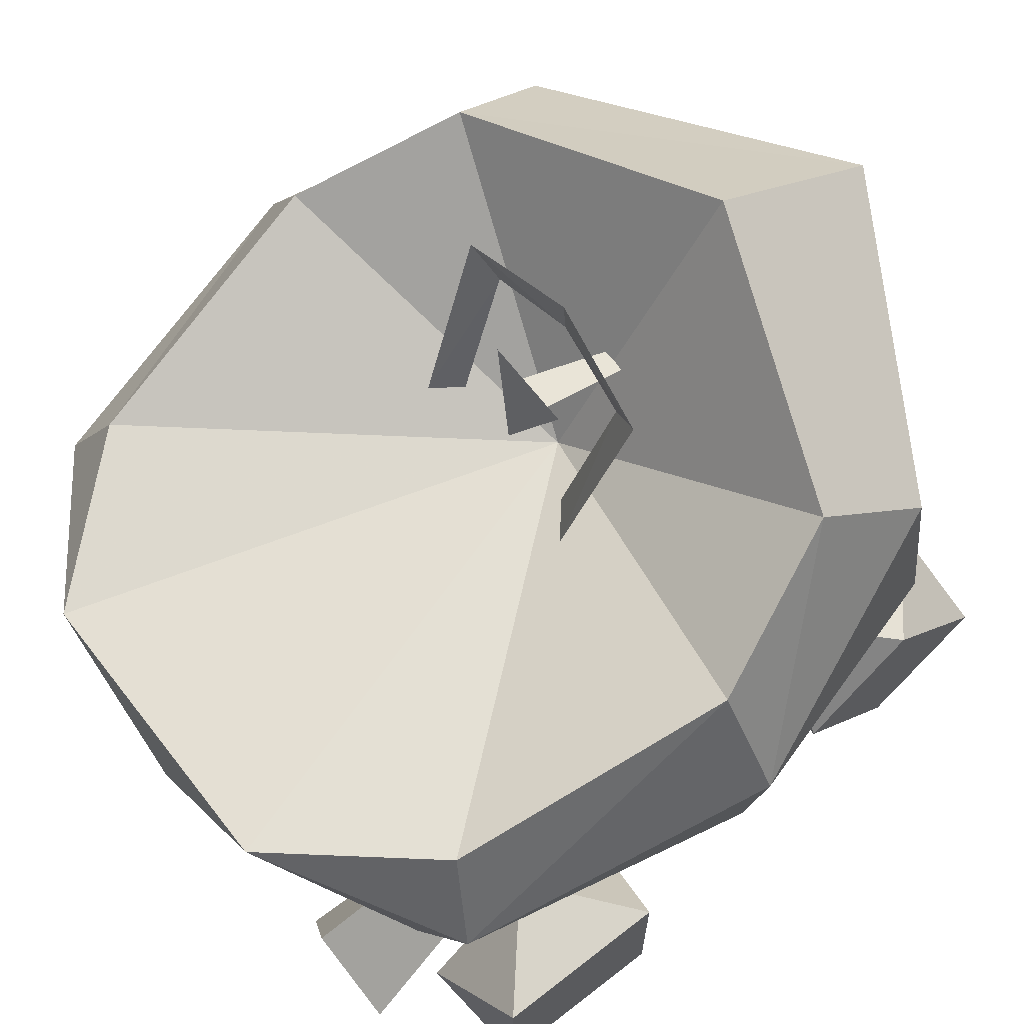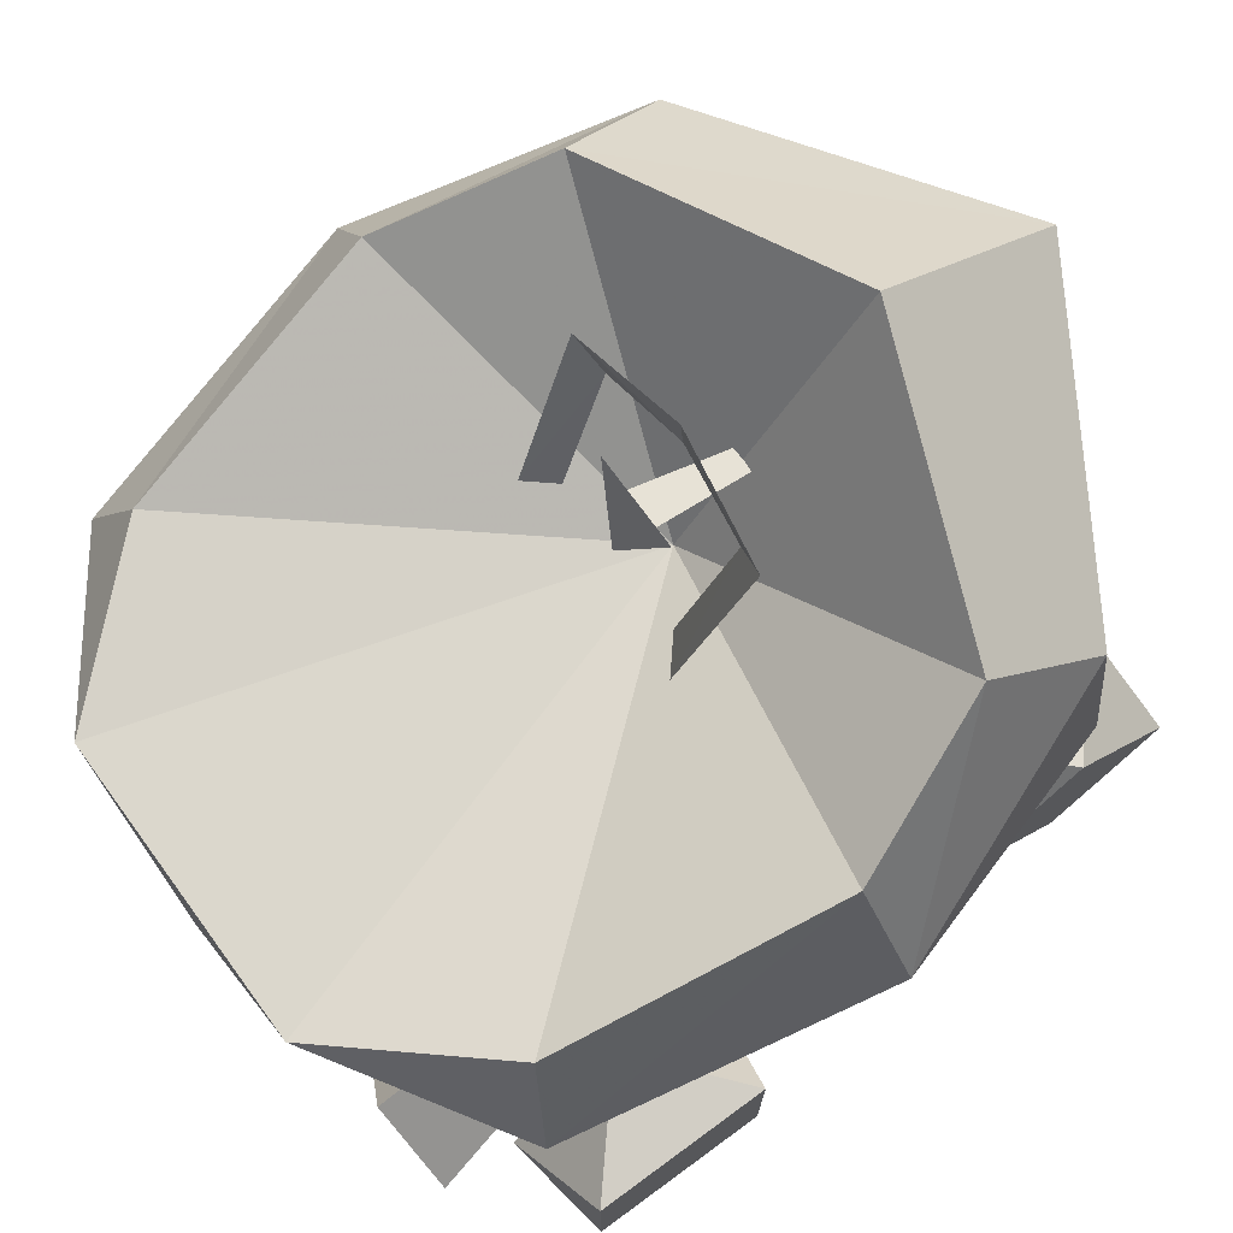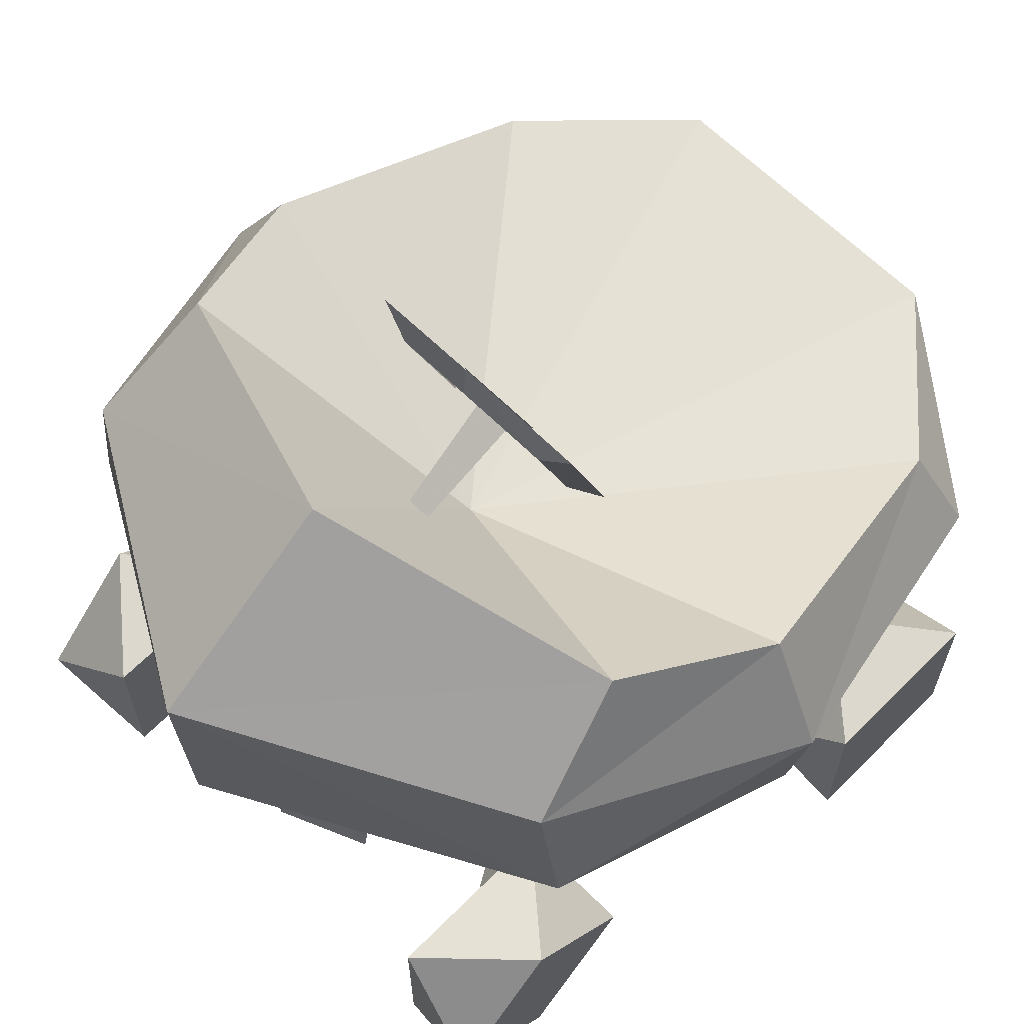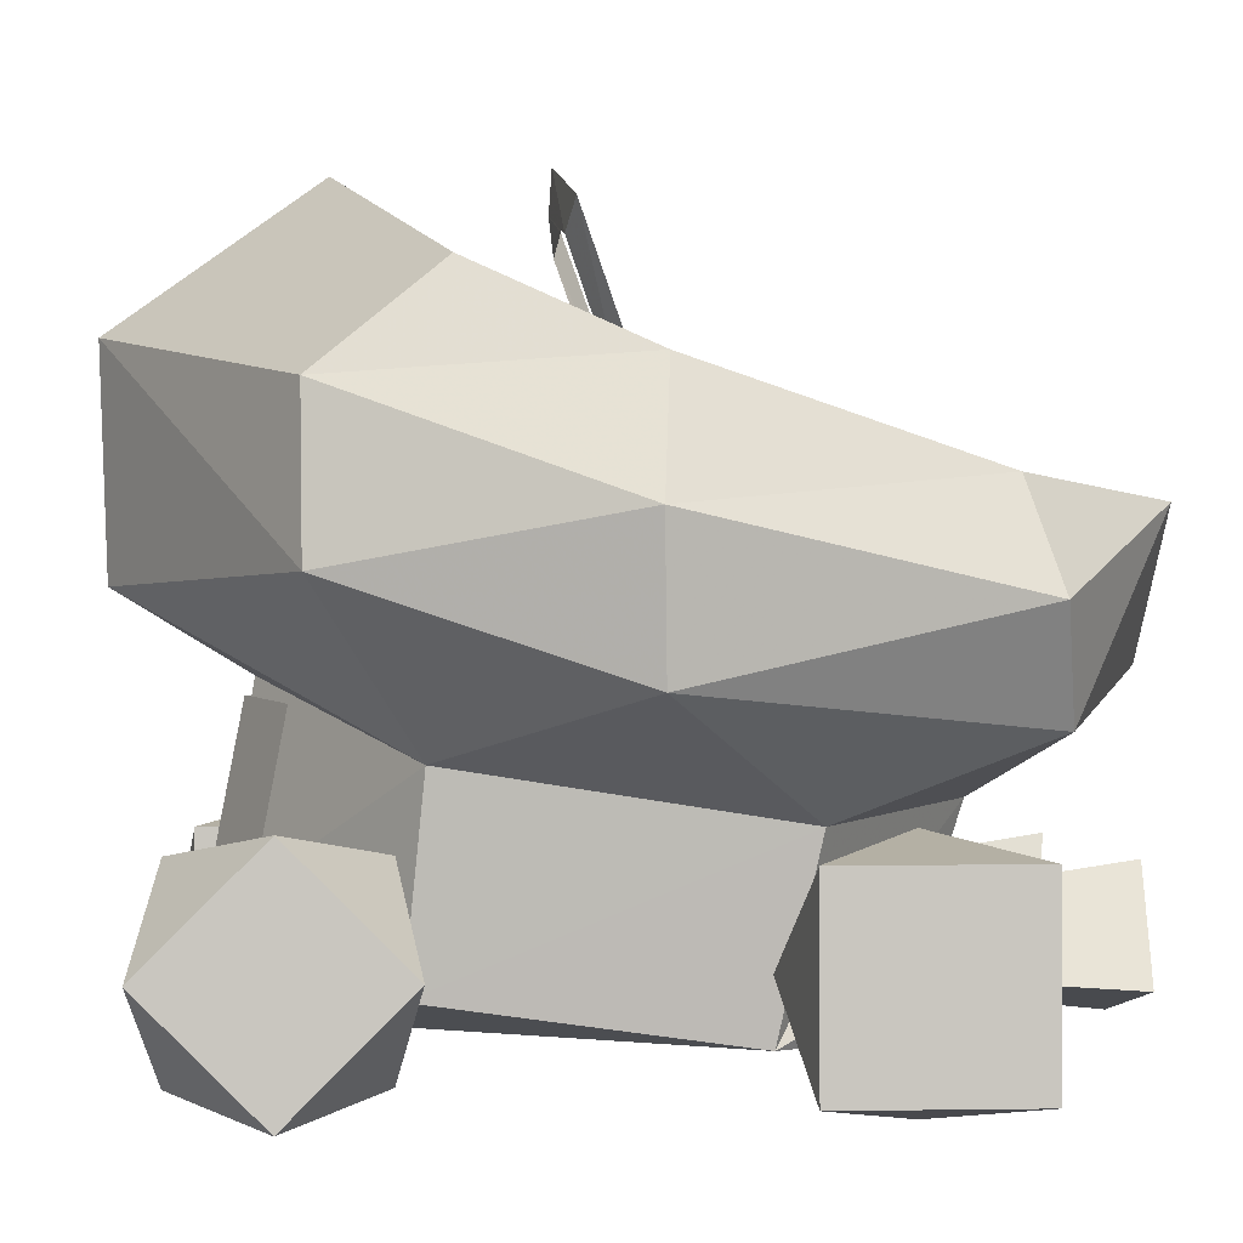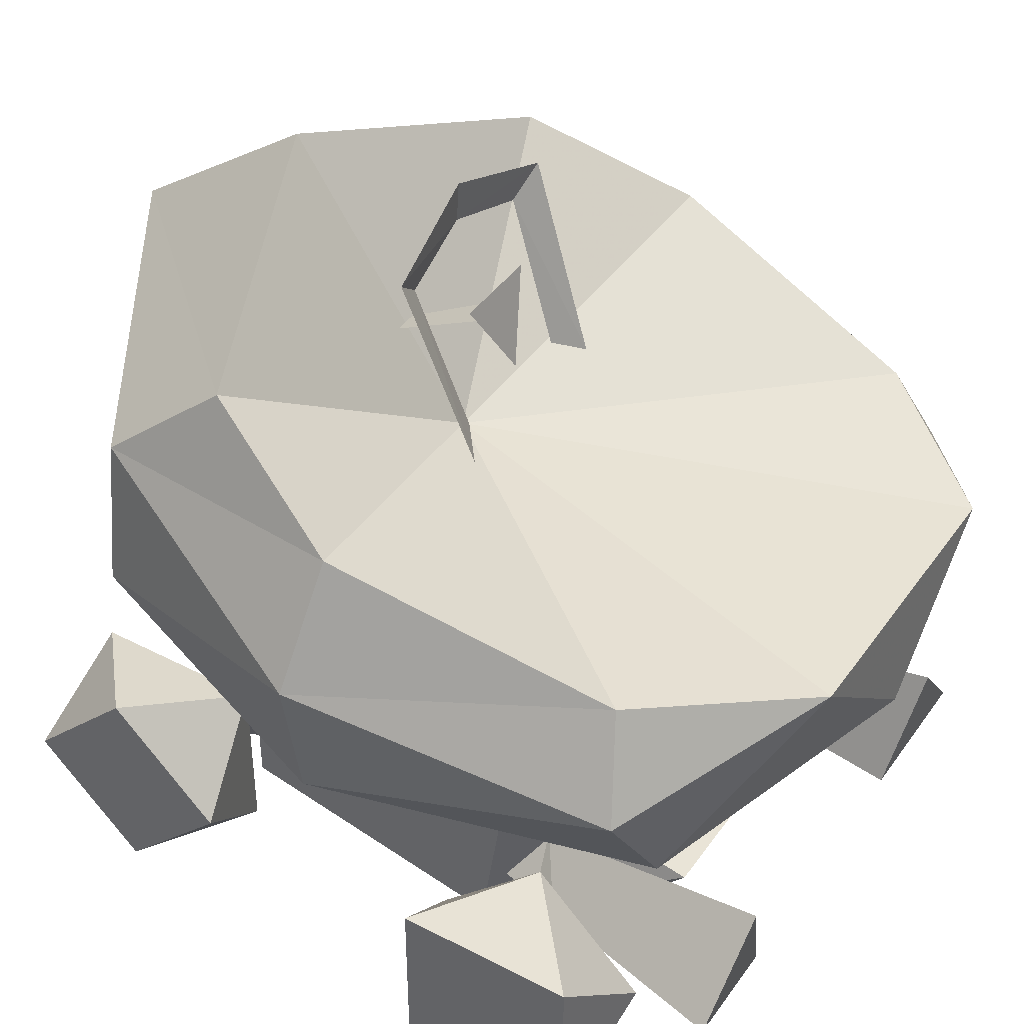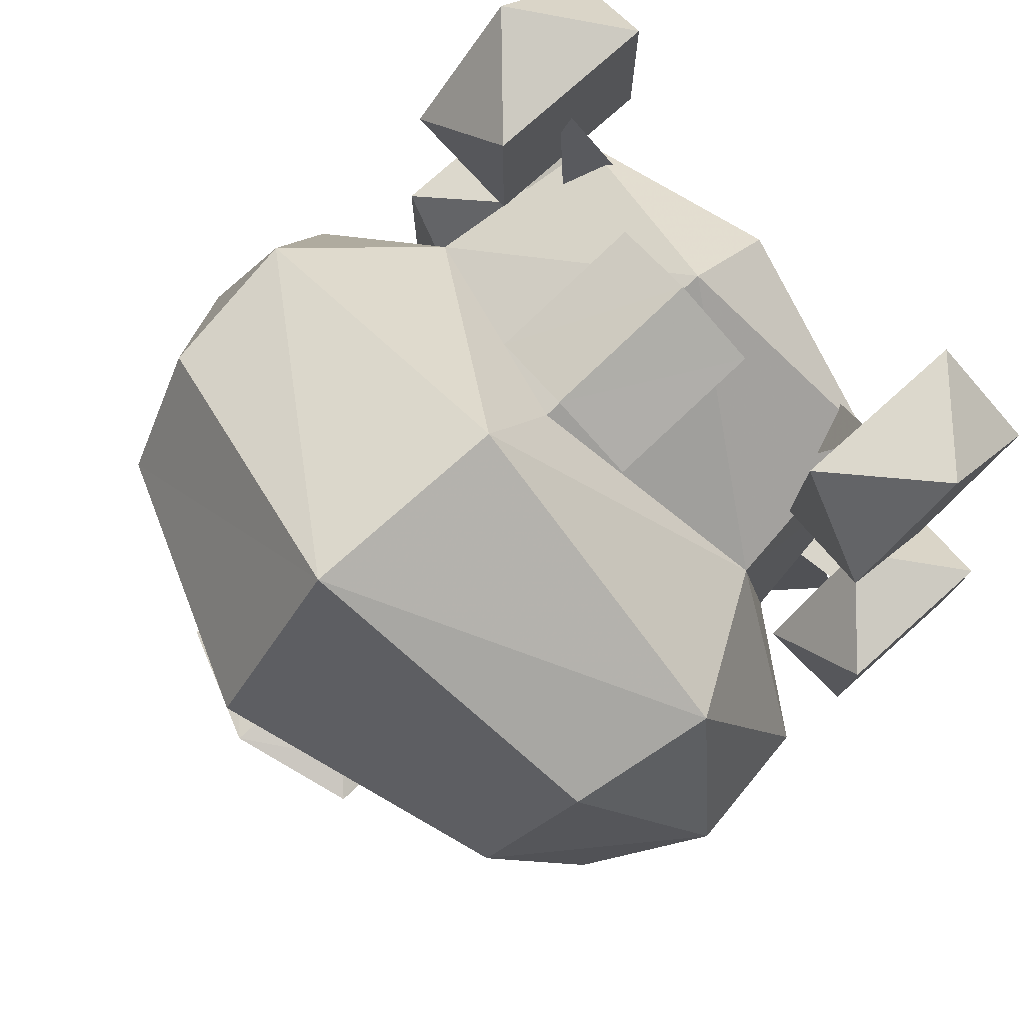
<metadata>
{"format":"obj","ext":"obj","renderer":"f3d","projection":"perspective","resolution":1024,"background":"white","views":[{"elev":66.9,"azim":-128.0,"up":"+Y"},{"elev":73.6,"azim":-126.2,"up":"+Y"},{"elev":64.6,"azim":44.8,"up":"+Y"},{"elev":-0.6,"azim":85.8,"up":"+Y"},{"elev":41.5,"azim":122.1,"up":"+Y"},{"elev":77.8,"azim":-131.8,"up":"+Z"}]}
</metadata>
<code>
o polygon1
v -0.3376 0.01929 -0.2456
v -0.2463 0 -0.1663
v -0.3376 0.01929 -0.08691
v -0.2463 0.09863 -0.06763
v -0.3376 0.178 -0.08691
v -0.2463 0.1973 -0.1663
v -0.3376 0.178 -0.08691
v -0.2463 0.1973 -0.1663
v -0.3376 0.178 -0.2456
v -0.2463 0.09863 -0.2649
v -0.3376 0.01929 -0.2456
v -0.2463 0 -0.1663
v 0.1934 0.01782 0.1868
v 0.2847 -0.001221 0.2661
v 0.1934 0.01782 0.3455
v 0.2847 0.09741 0.3647
v 0.1934 0.1768 0.3455
v 0.2847 0.196 0.2661
v 0.1934 0.1768 0.3455
v 0.2847 0.196 0.2661
v 0.1934 0.1768 0.1868
v 0.2847 0.09741 0.1675
v 0.1934 0.01782 0.1868
v 0.2847 -0.001221 0.2661
v -0.1934 0.1768 0.1868
v -0.1934 0.01782 0.1868
v -0.2847 0.09741 0.1675
v -0.2847 -0.001221 0.2661
v -0.1934 0.01782 0.3455
v -0.1934 0.1768 0.3455
v -0.2847 0.09741 0.3647
v -0.2847 0.196 0.2661
v -0.1934 0.01782 0.1868
v -0.1934 0.01782 0.3455
v -0.2847 -0.001221 0.2661
v -0.2847 0.09741 0.3647
v -0.1934 0.1768 0.3455
v -0.1934 0.1768 0.1868
v -0.2847 0.196 0.2661
v -0.2847 0.09741 0.1675
v 0.2463 0.09863 -0.2649
v 0.2463 0.1973 -0.1663
v 0.3376 0.178 -0.2456
v 0.3376 0.178 -0.08691
v 0.2463 0 -0.1663
v 0.2463 0.09863 -0.2649
v 0.3376 0.01929 -0.2456
v 0.3376 0.178 -0.2456
v 0.2463 0.1973 -0.1663
v 0.2463 0.09863 -0.06763
v 0.3376 0.178 -0.08691
v 0.3376 0.01929 -0.08691
v 0.3376 0.01929 -0.2456
v 0.3376 0.01929 -0.08691
v 0.2463 0 -0.1663
v 0.2463 0.09863 -0.06763
v -0.2847 -0.001221 0.2661
v -0.2847 0.09741 0.3647
v -0.2847 0.196 0.2661
v -0.2847 0.09741 0.1675
v -0.1934 0.01782 0.1868
v -0.1934 0.1768 0.1868
v -0.1934 0.1768 0.3455
v -0.1934 0.01782 0.3455
v 0.2847 -0.001221 0.2661
v 0.2847 0.09741 0.1675
v 0.2847 0.196 0.2661
v 0.2847 0.09741 0.3647
v 0.1934 0.01782 0.1868
v 0.1934 0.01782 0.3455
v 0.1934 0.1768 0.3455
v 0.1934 0.1768 0.1868
v 0.3376 0.01929 -0.2456
v 0.3376 0.178 -0.2456
v 0.3376 0.178 -0.08691
v 0.3376 0.01929 -0.08691
v 0.2463 0 -0.1663
v 0.2463 0.09863 -0.06763
v 0.2463 0.1973 -0.1663
v 0.2463 0.09863 -0.2649
v -0.2463 0 -0.1663
v -0.2463 0.09863 -0.2649
v -0.2463 0.1973 -0.1663
v -0.2463 0.09863 -0.06763
v -0.3376 0.01929 -0.2456
v -0.3376 0.01929 -0.08691
v -0.3376 0.178 -0.08691
v -0.3376 0.178 -0.2456
f 1 2 3
f 2 4 3
f 3 4 5
f 4 6 5
f 7 8 9
f 8 10 9
f 9 10 11
f 10 12 11
f 13 14 15
f 14 16 15
f 15 16 17
f 16 18 17
f 19 20 21
f 20 22 21
f 21 22 23
f 22 24 23
f 25 26 27
f 26 28 27
f 29 30 31
f 30 32 31
f 33 34 35
f 34 36 35
f 37 38 39
f 38 40 39
f 41 42 43
f 42 44 43
f 45 46 47
f 46 48 47
f 49 50 51
f 50 52 51
f 53 54 55
f 54 56 55
f 57 58 59
f 59 60 57
f 61 62 63
f 63 64 61
f 65 66 67
f 67 68 65
f 69 70 71
f 71 72 69
f 73 74 75
f 75 76 73
f 77 78 79
f 79 80 77
f 81 82 83
f 83 84 81
f 85 86 87
f 87 88 85
o polygon0
v -0.07764 0.2791 0.2634
v -0.07764 0.1362 0.2905
v 0 0.2847 0.2976
v 0 0.1416 0.325
v 0.07764 0.2791 0.2634
v 0.07764 0.1362 0.2905
f 89 90 91
f 90 92 91
f 91 92 93
f 92 94 93
o polygon2
v 0.06689 0.4897 0.01807
v 0.09229 0.4744 -0.003662
v 0.07666 0.6201 0.06396
v 0.106 0.6445 0.05688
v 0 0.6423 0.07178
v 0 0.6799 0.06934
v -0.07666 0.6201 0.06396
v -0.106 0.6445 0.05688
v -0.06689 0.4897 0.01807
v -0.09229 0.4744 -0.003662
v 0.09229 0.4744 -0.003662
v 0.06689 0.4897 0.01807
v 0.106 0.6445 0.05688
v 0.07666 0.6201 0.06396
v 0 0.6799 0.06934
v 0 0.6423 0.07178
v -0.106 0.6445 0.05688
v -0.07666 0.6201 0.06396
v -0.09229 0.4744 -0.003662
v -0.06689 0.4897 0.01807
v 0.2415 0.5852 0.1482
v 0.2639 0.5 0.25
v 0.2981 0.5154 0.006592
v 0.3562 0.4106 0.01514
v 0.251 0.4387 -0.2371
v 0.2942 0.3511 -0.2605
v -0.2415 0.5852 0.1482
v -0.2639 0.5 0.25
v 0 0.6709 0.2354
v 0 0.5493 0.4055
v 0.2415 0.5852 0.1482
v 0.2639 0.5 0.25
v 0.2183 0.1965 -0.1074
v 0.1975 0.04102 -0.07471
v 0 0.207 -0.2422
v 0 0.1003 -0.208
v -0.2183 0.1965 -0.1074
v -0.1975 0.04102 -0.07471
v -0.2639 0.5 0.25
v -0.2415 0.5852 0.1482
v -0.3562 0.4106 0.01514
v -0.2981 0.5154 0.006592
v -0.2942 0.3511 -0.2605
v -0.251 0.4387 -0.2371
v 0.251 0.4387 -0.2371
v 0.2942 0.3511 -0.2605
v 0.134 0.4241 -0.3684
v 0.2395 0.2617 -0.2751
v 0 0.3069 -0.3716
v 0 0.207 -0.2422
v -0.2395 0.2617 -0.2751
v 0.2639 0.5 0.25
v 0 0.5493 0.4055
v 0.2844 0.3691 0.2483
v 0 0.3647 0.3984
v 0.2058 0.239 0.166
v 0 0.2991 0.29
v 0.2639 0.5 0.25
v 0.2844 0.3691 0.2483
v 0.3562 0.4106 0.01514
v 0.3379 0.2898 0.01221
v 0.2942 0.3511 -0.2605
v 0.2395 0.2617 -0.2751
v -0.2639 0.5 0.25
v -0.3562 0.4106 0.01514
v -0.2844 0.3691 0.2483
v -0.3379 0.2898 0.01221
v -0.2058 0.239 0.166
v -0.2183 0.1965 -0.1074
v 0 0.2991 0.29
v -0.2058 0.239 0.166
v 0 0.1235 0.3181
v -0.186 0.07544 0.1816
v 0 0.04248 0.2549
v 0.2844 0.3691 0.2483
v 0.2058 0.239 0.166
v 0.3379 0.2898 0.01221
v 0.2183 0.1965 -0.1074
v 0.2395 0.2617 -0.2751
v 0.2419 0.08447 -0.3293
v 0.1704 0.1707 -0.3374
v 0.1482 0.1042 0.08472
v 0.1267 0.06006 -0.3213
v -0.251 0.4387 -0.2371
v -0.134 0.4241 -0.3684
v -0.2942 0.3511 -0.2605
v -0.2395 0.2617 -0.2751
v -0.1448 0.1702 -0.1074
v -0.1299 0.125 -0.2463
v -0.1975 0.04102 -0.07471
v -0.1221 0.04077 -0.1772
v 0.134 0.4241 -0.3684
v 0 0.3069 -0.3716
v -0.134 0.4241 -0.3684
v -0.2395 0.2617 -0.2751
v 0.1448 0.1702 -0.1074
v 0.1975 0.04102 -0.07471
v 0.1299 0.125 -0.2463
v 0.1221 0.04077 -0.1772
v 0 0.2991 0.29
v 0 0.1235 0.3181
v 0.2058 0.239 0.166
v 0.186 0.07544 0.1816
v -0.2639 0.5 0.25
v -0.2844 0.3691 0.2483
v 0 0.5493 0.4055
v 0 0.3647 0.3984
v -0.2183 0.1965 -0.1074
v -0.3379 0.2898 0.01221
v -0.2395 0.2617 -0.2751
v -0.2942 0.3511 -0.2605
v 0.186 0.07544 0.1816
v 0 0.04248 0.2549
v 0.1975 0.04102 -0.07471
v -0.1975 0.04102 -0.07471
v -0.2419 0.08447 -0.3293
v -0.1482 0.1042 0.08472
v -0.1704 0.1707 -0.3374
v -0.1267 0.06006 -0.3213
v 0.2415 0.5852 0.1482
v 0 0.4216 0.0686
v 0 0.6709 0.2354
v -0.2415 0.5852 0.1482
v -0.2844 0.3691 0.2483
v -0.2058 0.239 0.166
v 0 0.3647 0.3984
v 0 0.2991 0.29
v 0.1448 0.1702 -0.1074
v 0.1299 0.125 -0.2463
v -0.1299 0.125 -0.2463
v -0.1448 0.1702 -0.1074
v -0.1221 0.04077 -0.1772
v 0.1221 0.04077 -0.1772
v 0.1975 0.04102 -0.07471
v -0.1975 0.04102 -0.07471
v -0.2058 0.239 0.166
v -0.2183 0.1965 -0.1074
v -0.1975 0.04102 -0.07471
v -0.186 0.07544 0.1816
v -0.1299 0.125 -0.2463
v 0.1299 0.125 -0.2463
v 0.1221 0.04077 -0.1772
v -0.1221 0.04077 -0.1772
v 0.2183 0.1965 -0.1074
v 0.2058 0.239 0.166
v 0.186 0.07544 0.1816
v 0.1975 0.04102 -0.07471
v -0.2981 0.5154 0.006592
v 0 0.4216 0.0686
v -0.251 0.4387 -0.2371
v 0 0.4216 0.0686
v 0.2415 0.5852 0.1482
v 0.2981 0.5154 0.006592
v -0.2183 0.1965 -0.1074
v -0.2395 0.2617 -0.2751
v 0 0.207 -0.2422
v 0 0.4216 0.0686
v 0.134 0.4241 -0.3684
v -0.134 0.4241 -0.3684
v -0.251 0.4387 -0.2371
v 0 0.4216 0.0686
v -0.134 0.4241 -0.3684
v -0.186 0.07544 0.1816
v -0.1975 0.04102 -0.07471
v 0 0.04248 0.2549
v 0.134 0.4241 -0.3684
v 0 0.4216 0.0686
v 0.251 0.4387 -0.2371
v 0 0.04248 0.2549
v 0.186 0.07544 0.1816
v 0 0.1235 0.3181
v -0.2981 0.5154 0.006592
v -0.2415 0.5852 0.1482
v 0 0.4216 0.0686
v 0.2395 0.2617 -0.2751
v 0.2183 0.1965 -0.1074
v 0 0.207 -0.2422
v -0.3379 0.2898 0.01221
v -0.3562 0.4106 0.01514
v -0.2942 0.3511 -0.2605
v 0.04077 0.585 0.03345
v -0.04077 0.585 0.03345
v 0 0.5103 0.01343
v 0.04077 0.585 0.03345
v 0 0.5103 0.01343
v -0.04077 0.585 0.03345
v 0.01758 0.5647 0.02978
v -0.01758 0.5647 0.02978
v 0 0.4221 0.2917
v 0.1267 0.06006 -0.3213
v 0.2419 0.08447 -0.3293
v 0.1482 0.1042 0.08472
v 0.1704 0.1707 -0.3374
v 0.2419 0.08447 -0.3293
v 0.1267 0.06006 -0.3213
v 0 0.04468 -0.1287
v 0 0.1794 -0.06519
v 0.2976 0.1006 -0.1719
v -0.2976 0.1006 -0.1719
v 0 0.1794 -0.06519
v 0 0.04468 -0.1287
v 0 0.04468 -0.1287
v 0.2976 0.1006 -0.1719
v 0 0.1794 -0.06519
v -0.2976 0.1006 -0.1719
v 0 0.04468 -0.1287
v 0 0.1794 -0.06519
v -0.07593 0.04663 0.07275
v -0.2048 0.09912 0.2893
v -0.09204 0.1794 -0.04272
v -0.07593 0.04663 0.07275
v -0.09204 0.1794 -0.04272
v -0.2048 0.09912 0.2893
v 0.07593 0.04663 0.07275
v 0.09204 0.1794 -0.04272
v 0.2048 0.09912 0.2893
v 0.07593 0.04663 0.07275
v 0.2048 0.09912 0.2893
v 0.09204 0.1794 -0.04272
v -0.1267 0.06006 -0.3213
v -0.1482 0.1042 0.08472
v -0.2419 0.08447 -0.3293
v -0.1704 0.1707 -0.3374
v -0.1267 0.06006 -0.3213
v -0.2419 0.08447 -0.3293
v 0 0.4216 0.0686
v 0.2981 0.5154 0.006592
v 0.251 0.4387 -0.2371
f 95 96 97
f 96 98 97
f 97 98 99
f 98 100 99
f 99 100 101
f 100 102 101
f 101 102 103
f 102 104 103
f 105 106 107
f 106 108 107
f 107 108 109
f 108 110 109
f 109 110 111
f 110 112 111
f 111 112 113
f 112 114 113
f 115 116 117
f 116 118 117
f 117 118 119
f 118 120 119
f 121 122 123
f 122 124 123
f 123 124 125
f 124 126 125
f 127 128 129
f 128 130 129
f 129 130 131
f 130 132 131
f 133 134 135
f 134 136 135
f 135 136 137
f 136 138 137
f 139 140 141
f 140 142 141
f 141 142 143
f 142 144 143
f 143 144 145
f 146 147 148
f 147 149 148
f 148 149 150
f 149 151 150
f 152 153 154
f 153 155 154
f 154 155 156
f 155 157 156
f 158 159 160
f 159 161 160
f 160 161 162
f 161 163 162
f 164 165 166
f 165 167 166
f 166 167 168
f 169 170 171
f 170 172 171
f 171 172 173
f 174 175 176
f 175 177 176
f 178 179 180
f 179 181 180
f 182 183 184
f 183 185 184
f 186 187 188
f 187 189 188
f 190 191 192
f 191 193 192
f 194 195 196
f 195 197 196
f 198 199 200
f 199 201 200
f 202 203 204
f 203 205 204
f 206 207 208
f 207 209 208
f 210 211 212
f 211 213 212
f 214 215 216
f 215 217 216
f 218 219 220
f 219 221 220
f 222 223 224
f 224 225 222
f 226 227 228
f 228 229 226
f 230 231 232
f 232 233 230
f 234 235 236
f 236 237 234
f 238 239 240
f 240 241 238
f 242 243 244
f 245 246 247
f 248 249 250
f 251 252 253
f 254 255 256
f 257 258 259
f 260 261 262
f 263 264 265
f 266 267 268
f 269 270 271
f 272 273 274
f 275 276 277
f 278 279 280
f 281 282 283
f 284 285 286
f 287 288 289
f 290 291 292
f 293 294 295
f 296 297 298
f 299 300 301
f 302 303 304
f 305 306 307
f 308 309 310
f 311 312 313
f 314 315 316
f 317 318 319
f 320 321 322

</code>
